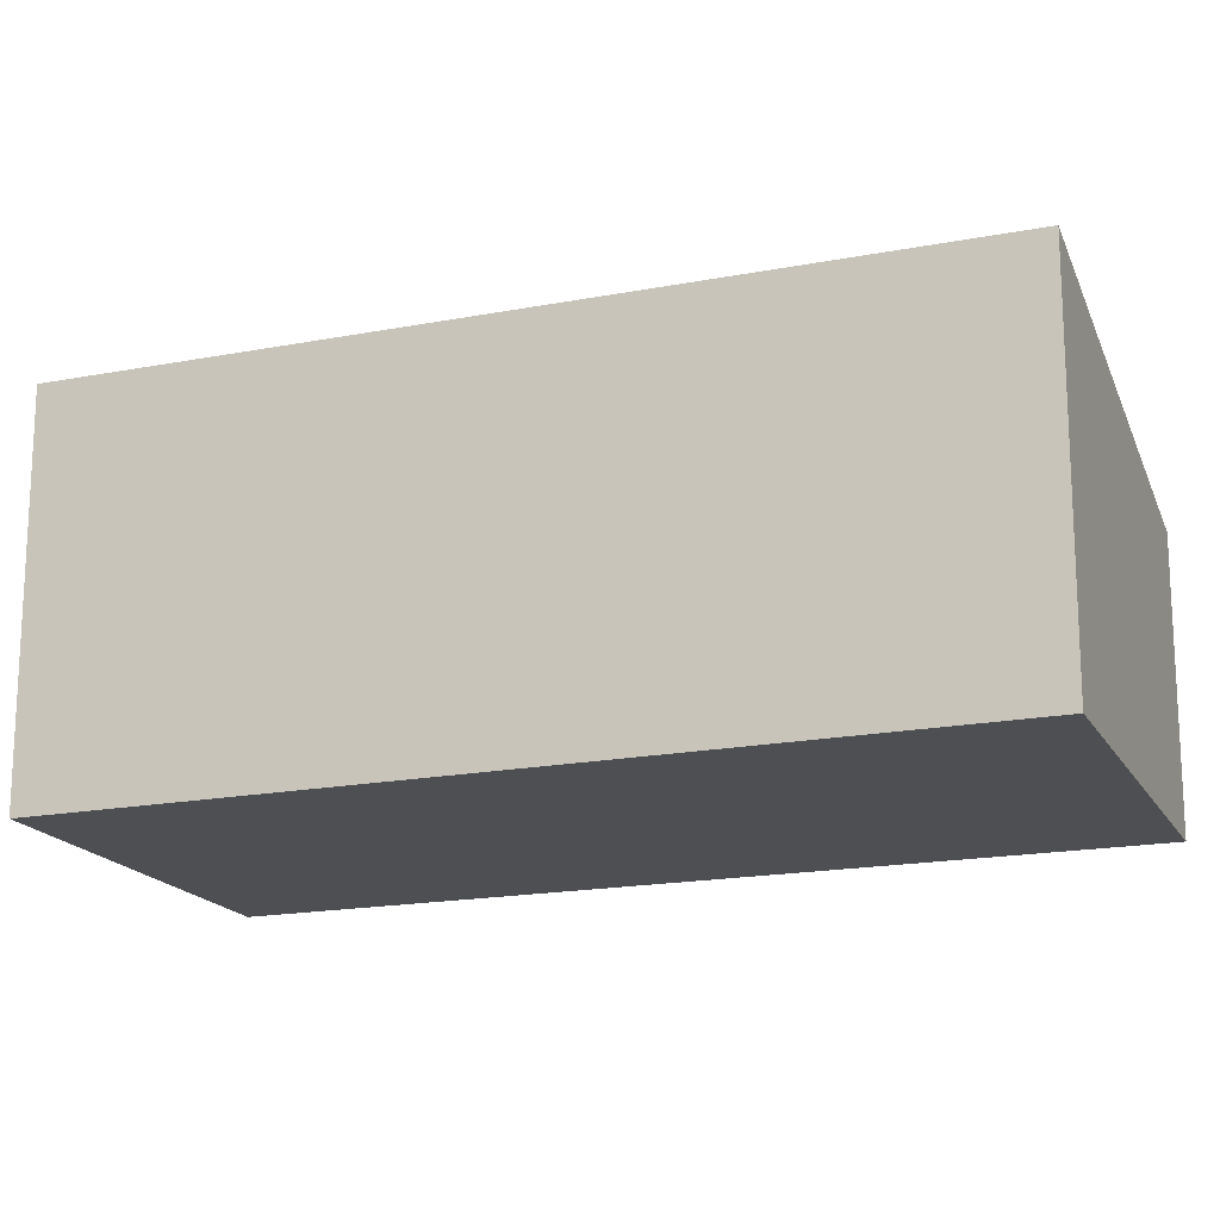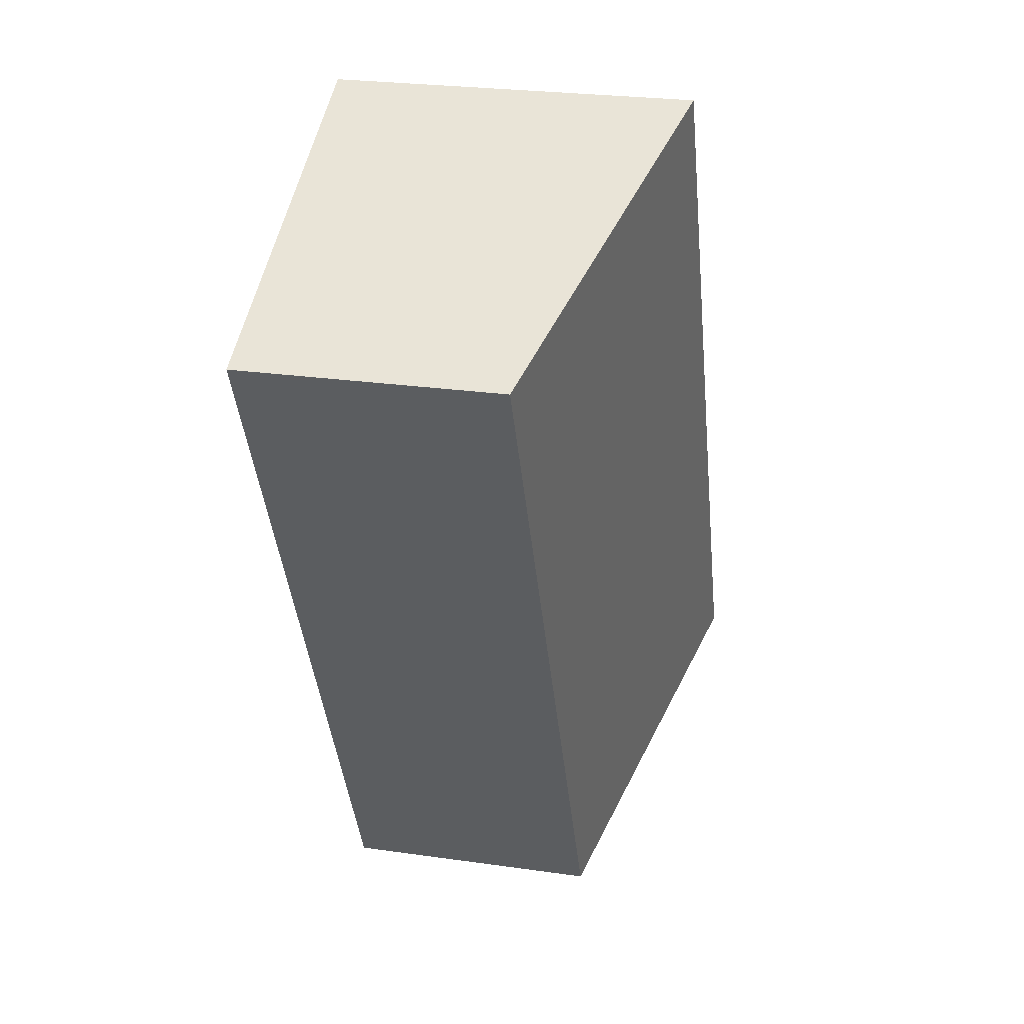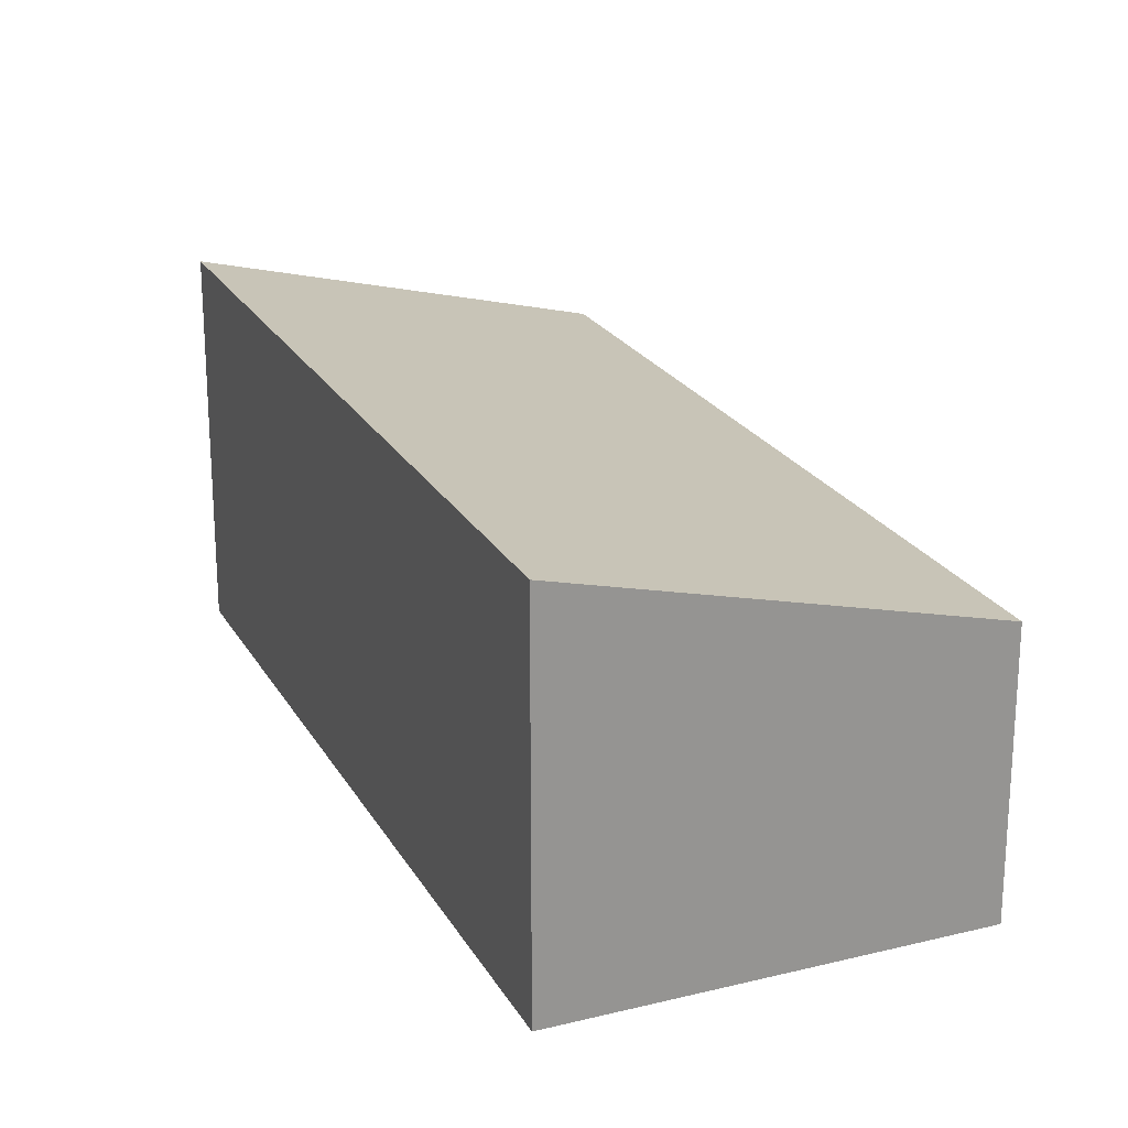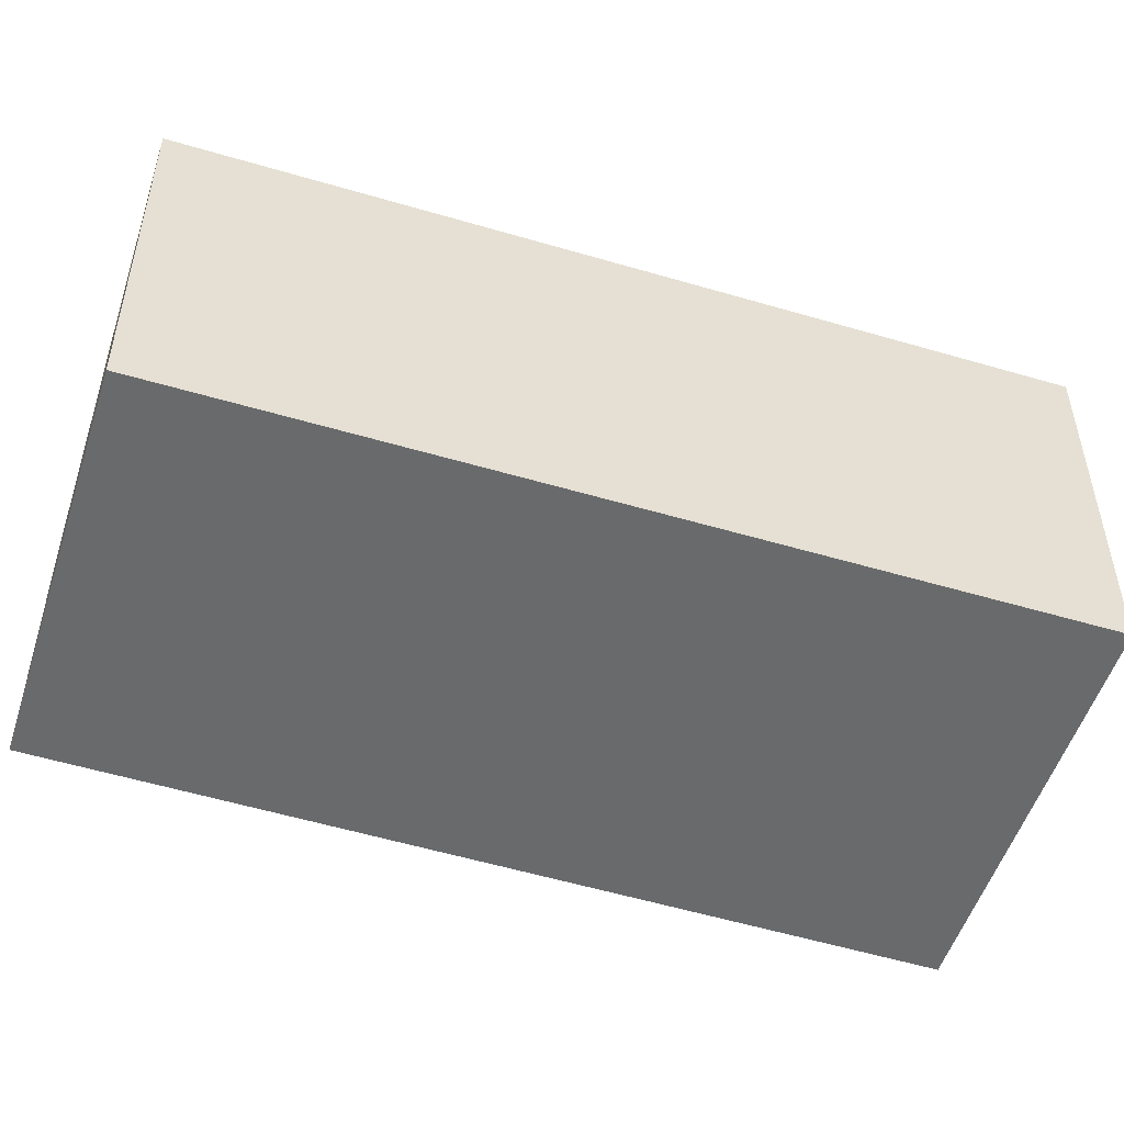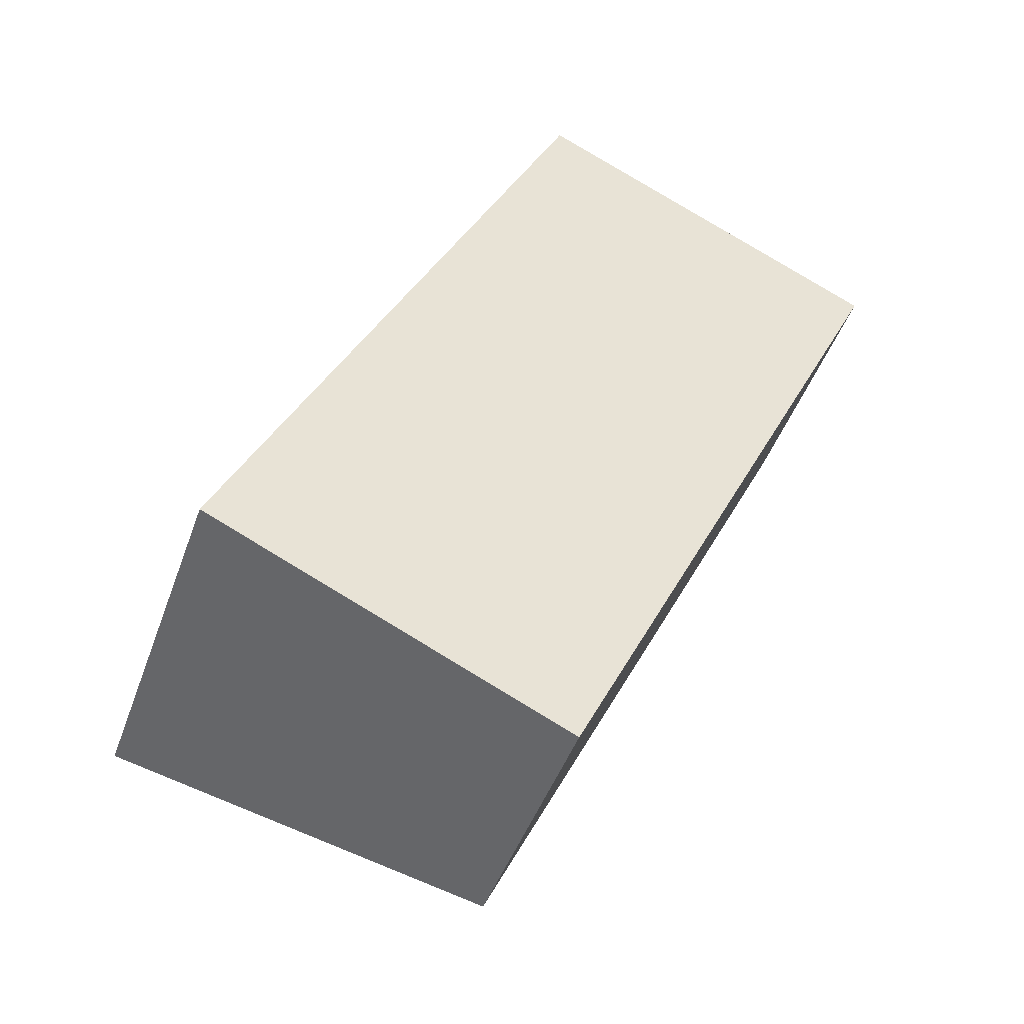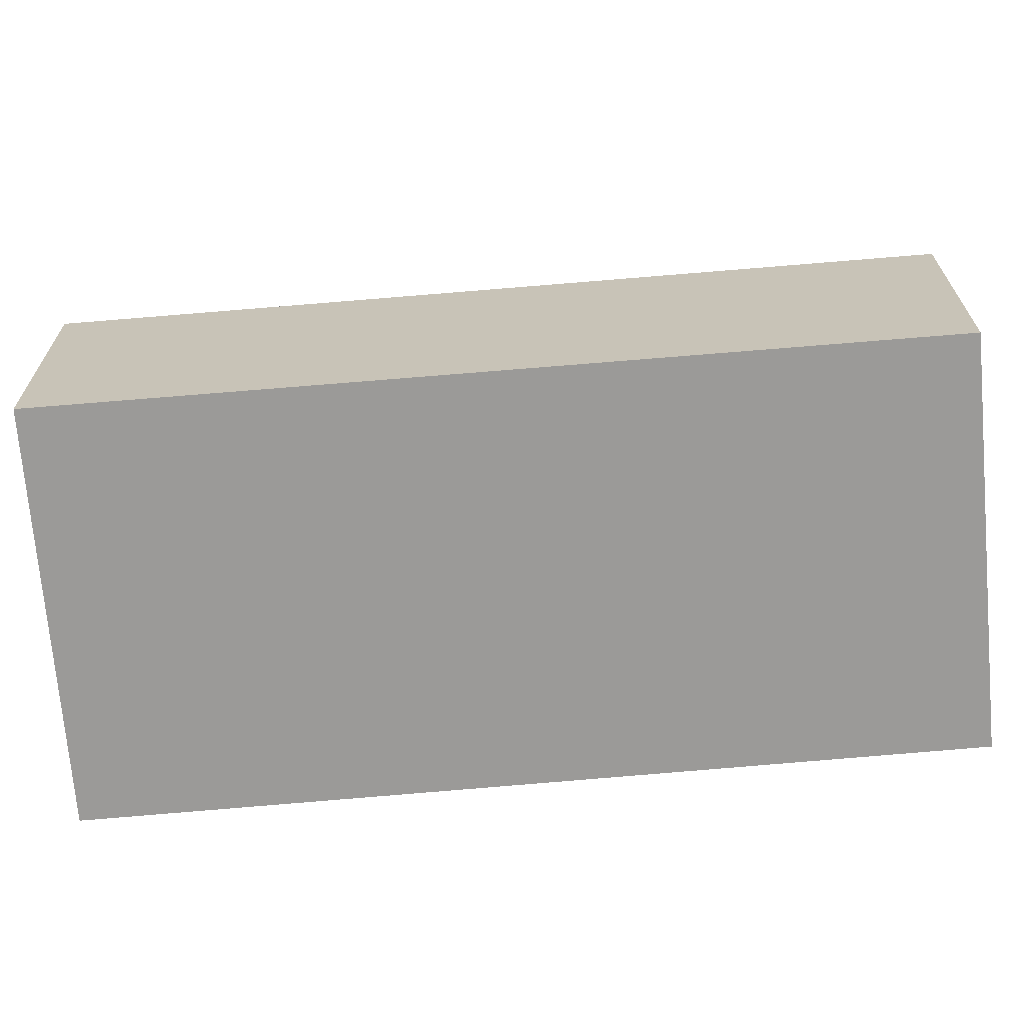
<metadata>
{"format":"obj","ext":"obj","renderer":"f3d","projection":"perspective","resolution":1024,"background":"white","views":[{"elev":-17.8,"azim":-44.1,"up":"+Y"},{"elev":25.7,"azim":102.9,"up":"+Z"},{"elev":22.6,"azim":2.5,"up":"+Y"},{"elev":-52.9,"azim":-82.6,"up":"+Y"},{"elev":-46.2,"azim":-19.2,"up":"+Z"},{"elev":-69.3,"azim":120.2,"up":"+Y"}]}
</metadata>
<code>
v  3.979 2.925 -1.847
v  3.949 4.026 8.464
v  7.973 2.906 6.541
v  0 4.026 2.465e-16
v  3.979 1.131e-16 -1.847
v  7.973 -4.005e-16 6.541
v  0 0 0
v  3.949 -5.183e-16 8.464
g defaultobject
f 1 2 3
f 2 1 4
f 3 5 1
f 5 3 6
f 1 7 4
f 7 1 5
f 7 2 4
f 2 7 8
f 8 3 2
f 3 8 6
f 6 7 5
f 7 6 8

</code>
